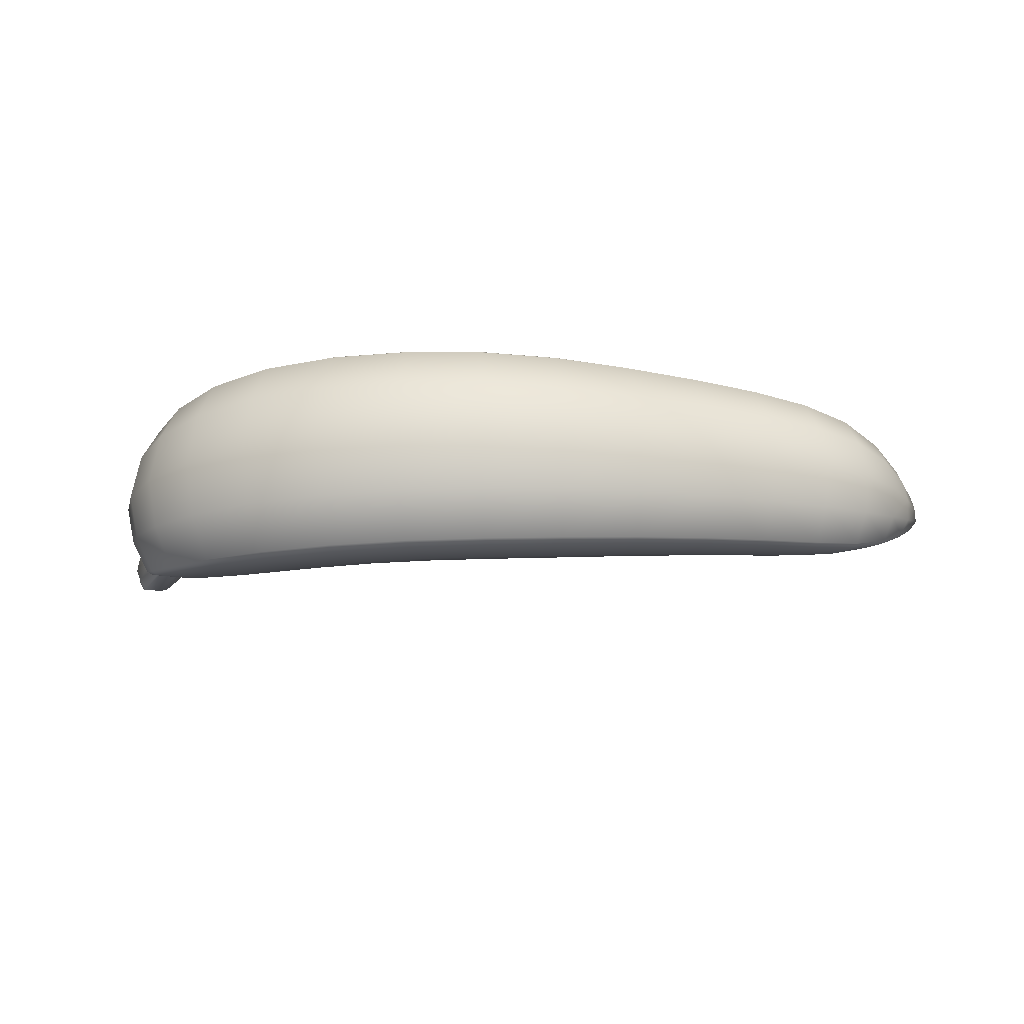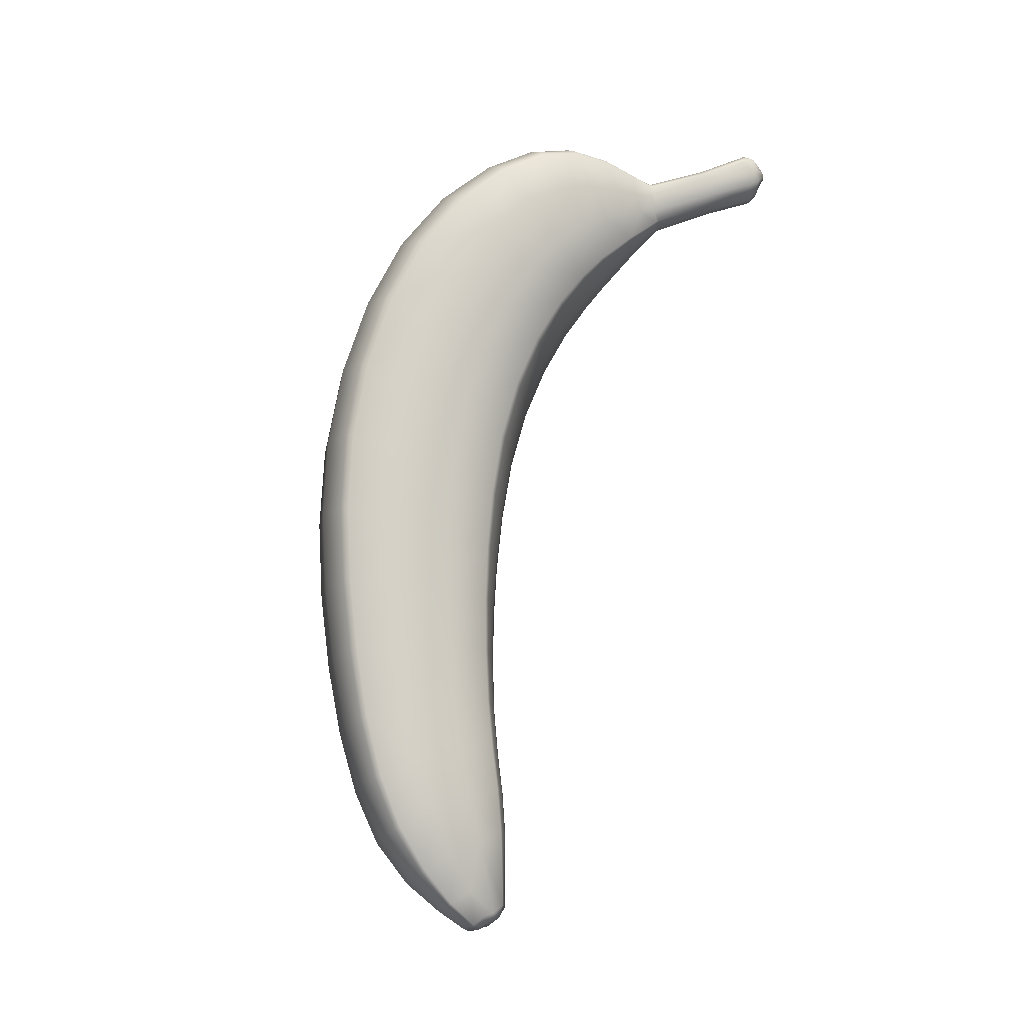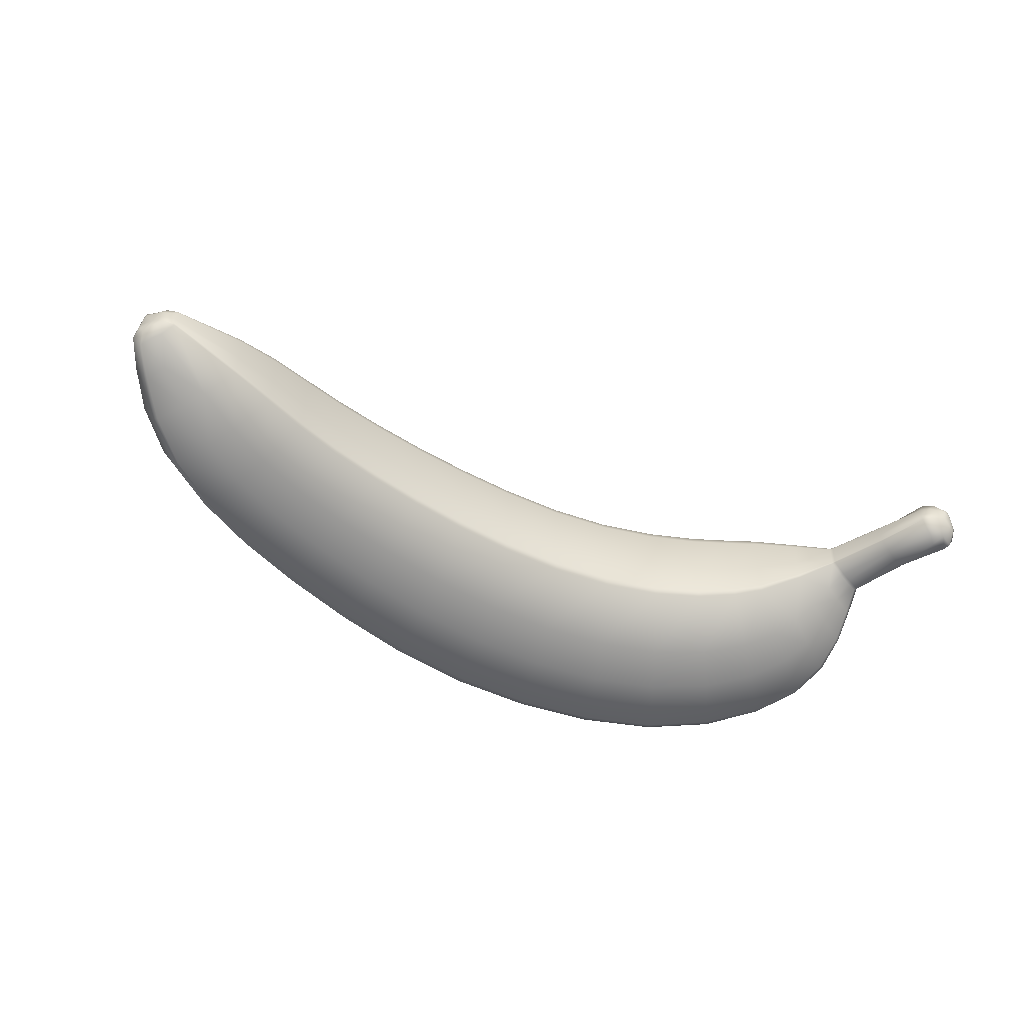
<metadata>
{"format":"obj","ext":"obj","renderer":"f3d","projection":"perspective","resolution":1024,"background":"white","views":[{"elev":-22.7,"azim":0.3,"up":"+Z"},{"elev":77.5,"azim":99.8,"up":"+Z"},{"elev":-47.0,"azim":151.9,"up":"+Z"}]}
</metadata>
<code>
o Banana_00:Banana
v 0.3869 0.2462 0.003888
v 0.391 0.2429 0.002416
v 0.385 0.2389 -0.007128
v 0.3786 0.2452 -0.004448
v 0.3954 0.2315 0.0198
v 0.3932 0.2358 0.02472
v 0.3937 0.2283 0.03276
v 0.3952 0.2222 0.0241
v -0.3781 0.3881 0.005968
v -0.3792 0.3872 0.00216
v -0.3866 0.3868 0.005552
v -0.3137 0.2897 0.01669
v -0.2878 0.267 0.02992
v -0.2867 0.2677 0.02613
v -0.3131 0.29 0.01495
v -0.388 0.3656 0.02786
v -0.3936 0.3753 0.02322
v -0.391 0.3655 0.02687
v 0.3787 0.2455 0.03034
v 0.3853 0.2458 0.02227
v 0.3818 0.25 0.01941
v 0.3702 0.2528 0.02407
v 0.3836 0.2371 0.03382
v 0.3926 0.2297 0.03368
v 0.3882 0.2407 0.02428
v -0.005544 0.1777 0.05215
v -0.01404 0.1389 0.0783
v 0.04325 0.1445 0.07663
v 0.04709 0.1821 0.05123
v -0.3386 0.3386 -0.002352
v -0.3137 0.2931 -0.003936
v -0.3141 0.2931 -0.0056
v -0.339 0.3385 -0.003888
v -0.3478 0.2801 0.02537
v -0.3461 0.2808 0.02634
v -0.3674 0.3268 0.02537
v -0.3691 0.3261 0.02448
v -0.3963 0.3742 0.01396
v -0.3905 0.3827 0.008968
v -0.3921 0.381 0.00292
v -0.3977 0.3718 0.001768
v -0.3648 0.384 -0.000888
v -0.3576 0.379 -0.002368
v -0.3684 0.3743 -0.01523
v -0.3752 0.3813 -0.01123
v 0.3698 0.2533 0.02241
v 0.3056 0.2412 0.03336
v 0.3062 0.2401 0.03735
v 0.3196 0.2224 0.05225
v -0.2852 0.2694 -0.01971
v -0.2844 0.2698 -0.01594
v -0.2525 0.248 -0.02708
v -0.2536 0.2472 -0.03281
v 0.3712 0.2544 0.002688
v 0.3716 0.2548 0.004488
v 0.3821 0.2509 0.007192
v 0.3987 0.2247 0.000288
v 0.3965 0.2339 0.006312
v 0.3966 0.2319 0.01269
v 0.3975 0.2206 0.01193
v 0.3058 0.2429 0.007424
v 0.2676 0.2336 0.005296
v 0.2672 0.2314 0.03793
v -0.3669 0.3832 0.01403
v -0.3603 0.3767 0.01532
v -0.3577 0.3788 0.005136
v -0.3659 0.3845 0.005416
v -0.3933 0.3821 -0.001648
v -0.3966 0.3734 -0.007448
v 0.3887 0.2412 0.01318
v -0.3525 0.2793 -0.007752
v -0.3738 0.3258 -0.006272
v -0.3689 0.328 -0.01425
v -0.3471 0.2814 -0.01648
v 0.3942 0.2362 0.001256
v 0.3911 0.2286 -0.008624
v -0.3565 0.331 -0.01409
v -0.3342 0.286 -0.0155
v -0.3453 0.2821 -0.01722
v -0.3671 0.3282 -0.01502
v -0.3403 0.3377 0.0161
v -0.3398 0.3378 0.01457
v -0.06058 0.1771 0.05236
v -0.07306 0.1385 0.07881
v 0.3654 0.224 -0.0205
v -0.382 0.3799 0.0226
v -0.386 0.3867 0.0129
v -0.389 0.3845 0.01243
v 0.04782 0.1848 0.04428
v 0.05142 0.1908 -0.001256
v -0.000552 0.1879 -0.002024
v -0.004504 0.1807 0.04498
v -0.3366 0.1104 -0.003752
v -0.2949 0.07085 -0.00468
v -0.2904 0.07813 0.04622
v -0.3312 0.1165 0.04345
v -0.2355 0.04677 0.04784
v -0.2389 0.03873 -0.00516
v -0.1723 0.01737 -0.005184
v -0.1702 0.02575 0.04844
v 0.3242 0.2204 -0.03058
v 0.3067 0.2429 -0.01449
v 0.3636 0.2218 0.04613
v -0.3748 0.3677 -0.01837
v -0.3492 0.3347 -0.0112
v -0.3124 0.2905 0.003616
v -0.3121 0.2908 -0.004288
v -0.314 0.2929 0.003704
v -0.285 0.2691 0.001304
v -0.05513 0.188 -0.002528
v -0.0593 0.1802 0.04509
v 0.2764 0.125 0.07989
v 0.3181 0.15 0.07395
v 0.299 0.1794 0.07241
v 0.259 0.1595 0.0783
v -0.3792 0.3888 0.01015
v 0.1012 0.1113 0.08767
v 0.107 0.06552 0.08903
v 0.1693 0.08335 0.08601
v 0.1586 0.1256 0.08458
v -0.3976 0.3657 0.01675
v 0.306 0.2437 -0.01057
v -0.1083 0.193 -0.002784
v -0.1125 0.1855 0.04495
v -0.3909 0.3828 -0.005136
v -0.3918 0.3731 -0.01588
v -0.3773 0.3714 0.0277
v -0.114 0.1825 0.05222
v -0.1302 0.145 0.07871
v 0.2315 0.2229 0.00368
v 0.2682 0.2345 -0.01735
v 0.2325 0.2238 -0.0216
v -0.3156 0.2732 0.03176
v -0.3228 0.2862 0.02303
v -0.3337 0.2822 0.02662
v -0.3313 0.2661 0.03712
v 0.3924 0.2272 -0.007912
v 0.364 0.1677 -0.01812
v 0.3662 0.1615 0.008576
v 0.3351 0.1276 0.006456
v 0.3319 0.1349 -0.02696
v 0.1916 0.2123 0.002272
v 0.1929 0.2133 -0.02474
v 0.3712 0.254 0.01154
v 0.3823 0.2505 0.01216
v 0.2823 0.1234 -0.0619
v 0.2324 0.1009 -0.06832
v 0.2305 0.1066 -0.07102
v 0.2799 0.1285 -0.06444
v -0.1588 0.06083 -0.0947
v -0.09142 0.05157 -0.09414
v -0.09304 0.04397 -0.09098
v -0.1611 0.05346 -0.0915
v -0.3147 0.2923 0.0147
v 0.1481 0.2041 -0.02761
v 0.1468 0.203 0.000936
v -0.3816 0.3887 0.01218
v -0.3728 0.3837 0.02038
v 0.1011 0.1966 -0.03036
v 0.09986 0.1958 -0.000264
v 0.09674 0.1912 0.0431
v 0.05254 0.1911 -0.03287
v 0.1443 0.1996 0.04204
v 0.000256 0.1876 -0.03467
v -0.05464 0.1873 -0.0356
v -0.295 0.2395 0.05509
v -0.2574 0.2427 0.04253
v -0.2558 0.2441 0.03678
v -0.2335 0.2296 0.04029
v -0.2306 0.2334 -0.00172
v -0.2534 0.2469 -0.000912
v -0.3656 0.375 0.02479
v -0.3617 0.2531 0.002136
v -0.3701 0.2229 0.000496
v -0.3654 0.225 0.02837
v -0.3583 0.2542 0.02123
v -0.01582 0.09965 -0.08467
v -0.0803 0.09995 -0.08638
v -0.07034 0.1366 -0.0737
v -0.009608 0.1367 -0.07222
v -0.2017 0.2126 0.04292
v -0.1982 0.2177 -0.002392
v -0.2478 0.1464 -0.08225
v -0.2728 0.107 -0.08966
v -0.3118 0.1411 -0.08257
v -0.2838 0.1743 -0.07571
v -0.108 0.1925 -0.03592
v -0.1608 0.1969 0.04442
v -0.1569 0.2033 -0.00276
v -0.2033 0.2102 0.04985
v -0.1624 0.1942 0.05162
v -0.3987 0.3637 0.002504
v -0.3256 0.2891 -0.01264
v -0.02242 0.0509 -0.09229
v -0.02335 0.04323 -0.08915
v -0.3241 0.2888 0.02253
v -0.3153 0.2921 0.01636
v -0.3475 0.3346 0.02206
v -0.3346 0.2849 0.02599
v -0.3575 0.3312 0.02509
v 0.2382 0.08279 -0.03733
v 0.1792 0.06104 -0.04146
v 0.1752 0.08106 -0.07414
v 0.19 0.2095 0.04118
v -0.3178 0.2734 -0.02274
v -0.3305 0.2678 -0.02719
v -0.3332 0.2834 -0.01622
v -0.3243 0.2865 -0.01326
v -0.3125 0.2907 -0.005992
v -0.3946 0.365 -0.008512
v -0.3454 0.2778 0.02698
v -0.3482 0.2584 0.03763
v -0.2032 0.1171 0.09234
v -0.2239 0.07258 0.09345
v -0.1622 0.05312 0.09458
v -0.1468 0.1007 0.09342
v -0.3895 0.3674 -0.01717
v 0.3617 0.1659 0.03756
v 0.3826 0.1978 0.03029
v 0.3791 0.2046 0.04546
v 0.3548 0.1754 0.05998
v -0.3548 0.2749 0.003336
v -0.352 0.2762 -0.008232
v -0.3576 0.2553 -0.01523
v -0.3552 0.278 0.003456
v 0.2819 0.2069 0.06162
v 0.2679 0.2299 0.04294
v 0.15 0.1649 0.07148
v 0.1443 0.1975 0.04834
v 0.09632 0.1889 0.04973
v 0.09757 0.1537 0.07402
v -0.3471 0.2604 -0.0299
v -0.3496 0.2592 -0.02874
v -0.3464 0.2785 -0.01724
v -0.3447 0.2792 -0.018
v -0.224 0.07233 -0.09049
v -0.1685 0.02991 -0.05379
v -0.2338 0.05039 -0.05322
v 0.3772 0.2068 0.04696
v -0.3815 0.3778 -0.01313
v -0.3472 0.2772 0.02599
v -0.3524 0.2755 0.01606
v -0.3508 0.2572 0.03615
v 0.04572 0.05042 -0.08538
v 0.0459 0.05785 -0.08843
v 0.2896 0.1072 -0.03282
v 0.3345 0.2013 0.06086
v 0.3522 0.1787 0.06218
v -0.2298 0.2345 -0.03091
v -0.2986 0.239 -0.04795
v -0.355 0.2302 0.0501
v -0.3862 0.3845 -0.003912
v -0.32 0.2247 -0.05643
v -0.2846 0.2207 -0.05719
v -0.3073 0.201 -0.06719
v -0.352 0.2027 -0.05943
v -0.3477 0.2057 -0.0616
v -0.3363 0.1749 -0.07329
v -0.3408 0.1707 -0.07077
v -0.3161 0.1359 -0.07978
v -0.2888 0.08124 -0.05082
v -0.3764 0.3246 0.00396
v -0.3529 0.2786 0.01576
v -0.3743 0.3253 0.0156
v -0.1008 0.006513 -0.004816
v -0.09806 0.01956 -0.05331
v -0.3498 0.235 -0.04615
v -0.3268 0.2475 -0.04222
v -0.2208 0.07921 -0.09363
v -0.02825 0.01443 0.04869
v -0.0281 0.005753 -0.00408
v 0.04422 0.01442 -0.002896
v 0.043 0.02312 0.04821
v -0.2767 0.1009 -0.08666
v 0.2265 0.103 0.08324
v 0.1711 0.07699 0.08243
v 0.2288 0.09727 0.07986
v -0.2795 0.09535 0.08601
v -0.227 0.06591 0.08926
v -0.2757 0.1013 0.09005
v 0.1996 0.1775 0.06918
v 0.2433 0.1916 0.06642
v 0.2311 0.2186 0.04569
v 0.1903 0.2076 0.04714
v -0.3541 0.199 0.06317
v -0.3433 0.1664 0.07282
v -0.3388 0.1704 0.07615
v -0.3498 0.2019 0.06601
v 0.2306 0.2204 0.0401
v 0.3858 0.1952 0.0105
v 0.3854 0.2002 -0.007912
v 0.2121 0.1416 0.08171
v -0.1565 0.2035 -0.0355
v -0.1976 0.2184 -0.03386
v -0.09988 0.01508 0.04867
v -0.3279 0.245 0.05155
v -0.3061 0.2569 0.04379
v 0.2885 0.2037 -0.04266
v 0.2691 0.2335 -0.02227
v 0.04162 0.0437 0.08811
v -0.02721 0.03542 0.08991
v 0.1124 0.06383 -0.07994
v 0.1142 0.04192 -0.04553
v -0.3533 0.233 -0.04449
v -0.3654 0.1929 -0.03396
v -0.3645 0.2265 -0.02482
v 0.3558 0.178 -0.03874
v 0.3533 0.1814 -0.04054
v 0.3763 0.2084 -0.0229
v 0.3782 0.2062 -0.02167
v 0.3027 0.1817 -0.05077
v 0.3373 0.2037 -0.03698
v 0.3209 0.1533 -0.05534
v 0.1805 0.05069 0.000496
v 0.2405 0.07337 0.002416
v 0.2363 0.08074 0.04599
v 0.1771 0.05878 0.04654
v -0.2 0.1232 -0.0859
v 0.04508 0.02686 -0.04931
v -0.02628 0.0188 -0.05197
v -0.02661 0.04287 0.0941
v 0.04138 0.05094 0.09213
v -0.3145 0.136 0.08407
v -0.2504 0.1413 0.08897
v -0.286 0.1699 0.08301
v -0.3514 0.2321 0.0523
v -0.3215 0.2214 0.06511
v -0.309 0.1972 0.07518
v 0.2636 0.1616 -0.05918
v 0.2177 0.1438 -0.0652
v 0.165 0.1287 -0.07066
v 0.1738 0.08746 -0.07696
v -0.3387 0.3385 0.004632
v -0.05522 0.1853 -0.04282
v -0.1088 0.1906 -0.04315
v -2.4e-05 0.1856 -0.04178
v 0.04746 0.1054 -0.08116
v 0.04946 0.1415 -0.06918
v -0.3563 0.155 0.03975
v -0.3666 0.1909 0.03495
v -0.1826 0.1568 -0.07331
v -0.1292 0.1432 -0.07416
v -0.1429 0.1076 -0.08686
v 0.05258 0.1893 -0.03978
v -0.09524 0.04331 0.0947
v -0.09658 0.03594 0.09046
v 0.2333 0.2226 -0.0271
v 0.1937 0.212 -0.03063
v 0.1487 0.2027 -0.03382
v 0.1015 0.1951 -0.03694
v -0.1643 0.046 0.09033
v 0.04126 0.09946 0.09083
v -0.2351 0.2278 0.0467
v -0.2811 0.2219 0.0635
v -0.2587 0.2013 0.07003
v 0.3237 0.1489 -0.05306
v 0.2079 0.1728 -0.0553
v 0.251 0.1874 -0.05001
v 0.1584 0.1604 -0.06006
v 0.1053 0.1498 -0.06477
v -0.182 0.1588 0.07779
v 0.1078 0.1156 -0.07608
v -0.3091 0.2569 -0.03569
v 0.2791 0.1199 0.07678
v -0.2255 0.1786 0.07499
v -0.02132 0.09263 0.09287
v -0.2309 0.2334 -0.03729
v -0.2617 0.1995 -0.06454
v 0.2927 0.09871 0.0044
v 0.2878 0.1053 0.04514
v -0.1987 0.217 -0.04073
v -0.2275 0.1766 -0.07017
v -0.1575 0.2018 -0.04266
v -0.3549 0.1575 -0.04095
v 0.1144 0.03051 -0.001304
v 0.112 0.03906 0.0473
v 0.1117 0.07081 -0.0829
v -0.3722 0.1876 -0.001168
v 0.33 0.1333 0.04292
v 0.1081 0.05868 0.08522
v 0.321 0.1457 0.07118
v -0.3188 0.131 0.08033
v -0.08503 0.09261 0.09351
v -0.3297 0.1192 -0.04654
v -0.3621 0.1503 -0.002552
f 1 2 3 4
f 5 6 7 8
f 9 10 11
f 12 13 14 15
f 16 17 18
f 19 20 21 22
f 23 24 6 25
f 26 27 28 29
f 30 31 32 33
f 34 35 36 37
f 38 39 40 41
f 42 43 44 45
f 22 46 47 48
f 49 19 22 48
f 16 18 37 36
f 50 51 52 53
f 19 23 25 20
f 54 55 56
f 6 24 7
f 57 58 59 60
f 47 61 62 63
f 64 65 66 67
f 41 40 68 69
f 70 6 5
f 1 56 70
f 71 72 73 74
f 3 2 75 76
f 77 78 79 80
f 81 82 65
f 83 84 27 26
f 60 59 5 8
f 3 85 4
f 86 87 88 17
f 89 90 91 92
f 93 94 95 96
f 97 98 99 100
f 101 102 54 4
f 70 25 6
f 23 19 103
f 104 44 105 77
f 106 107 31 108
f 107 106 109 51
f 92 91 110 111
f 112 113 114 115
f 11 116 9
f 117 118 119 120
f 21 46 22
f 70 5 59
f 121 18 17 38
f 122 55 54 102
f 111 110 123 124
f 69 68 125 126
f 86 17 16 127
f 84 83 128 129
f 58 75 70
f 59 58 70
f 130 62 131 132
f 133 134 135 136
f 75 58 57 137
f 138 139 140 141
f 142 130 132 143
f 12 133 13
f 144 46 21 145
f 146 147 148 149
f 150 151 152 153
f 137 76 75
f 4 54 56 1
f 154 15 106 108
f 142 143 155 156
f 116 157 158 64
f 156 155 159 160
f 161 160 90 89
f 62 61 122 131
f 160 159 162 90
f 163 156 160 161
f 109 106 15 14
f 90 162 164 91
f 91 164 165 110
f 13 166 167
f 168 169 170 171
f 64 158 172 65
f 144 145 56 55
f 173 174 175 176
f 177 178 179 180
f 169 181 182 170
f 183 184 185 186
f 110 165 187 123
f 182 181 188 189
f 181 190 191 188
f 192 121 38 41
f 105 193 78 77
f 151 194 195 152
f 196 197 81 198
f 35 199 200 36
f 147 201 202 203
f 204 142 156 163
f 205 206 207 208
f 209 107 51 50
f 61 144 55 122
f 127 16 36 200
f 210 192 41 69
f 136 135 211 212
f 70 21 20
f 213 214 215 216
f 80 217 104 77
f 218 219 220 221
f 70 2 1
f 21 70 145
f 73 72 210 217
f 222 223 224 173
f 222 225 71 223
f 70 20 25
f 208 207 78 193
f 226 49 48 227
f 70 75 2
f 145 70 56
f 228 229 230 231
f 50 205 209
f 232 233 234 235
f 46 144 61 47
f 220 219 8 7
f 236 153 237 238
f 80 79 74 73
f 88 39 38 17
f 103 239 24 23
f 240 45 44 104
f 241 242 176 243
f 172 127 200 198
f 127 172 158 86
f 244 195 194 245
f 146 246 201 147
f 239 103 247 248
f 170 249 52 171
f 53 250 50
f 13 167 168 14
f 157 87 86 158
f 199 196 198 200
f 175 251 243 176
f 10 42 45 252
f 10 9 67 42
f 253 250 254 255
f 212 211 241 243
f 256 257 258 259
f 259 258 185 260
f 34 241 211 35
f 261 238 98 94
f 239 220 7 24
f 262 192 210 72
f 33 32 193 105
f 225 263 264 262
f 66 43 42 67
f 265 99 237 266
f 43 30 33
f 253 257 267 268
f 268 267 232 206
f 269 150 153 236
f 270 271 272 273
f 260 185 184 274
f 264 121 192 262
f 275 119 276 277
f 242 241 34 263
f 278 279 214 280
f 281 282 283 284
f 285 286 287 288
f 184 269 236 274
f 289 130 142 204
f 60 290 291 57
f 292 281 228 120
f 189 293 294 182
f 295 265 271 270
f 189 188 124 123
f 197 154 82 81
f 63 62 130 289
f 68 11 125
f 282 226 227 283
f 134 12 197 196
f 171 52 51 109
f 182 294 249 170
f 123 187 293 189
f 208 193 32 209
f 14 168 171 109
f 136 296 297 133
f 9 116 64 67
f 102 101 298 299
f 100 99 265 295
f 273 300 301 270
f 302 203 202 303
f 304 256 305 306
f 307 308 309 310
f 311 312 308 313
f 304 267 257 256
f 11 252 125
f 114 247 49 226
f 4 85 101
f 310 291 138 307
f 314 315 316 317
f 291 310 137 57
f 269 184 183 318
f 319 320 195 244
f 321 301 300 322
f 323 280 324 325
f 324 280 214 213
f 326 288 327 296
f 288 287 328 327
f 152 195 320 266
f 224 223 234 233
f 79 78 207 235
f 126 217 210 69
f 139 290 219 218
f 329 311 313 149
f 330 329 149 148
f 331 330 148 332
f 333 66 65 82
f 137 310 309 76
f 72 71 225 262
f 18 121 264 37
f 209 32 31 107
f 102 299 131 122
f 187 165 334 335
f 336 334 165 164
f 337 177 180 338
f 339 286 285 340
f 341 342 343 318
f 312 101 85
f 344 336 164 162
f 345 346 301 321
f 347 348 143 132
f 299 347 132 131
f 349 350 159 155
f 348 349 155 143
f 100 351 279 97
f 65 172 198 81
f 231 230 29 28
f 120 228 231 117
f 188 191 128 124
f 243 251 326 212
f 350 344 162 159
f 352 322 118 117
f 154 108 333 82
f 335 334 179 342
f 353 167 354 355
f 247 103 49
f 105 44 43 33
f 15 154 197 12
f 180 179 334 336
f 338 180 336 344
f 356 141 246 146
f 252 11 10
f 49 103 19
f 357 358 329 330
f 347 358 357 348
f 329 358 298 311
f 299 298 358 347
f 350 349 359 360
f 348 357 359 349
f 344 350 360 338
f 138 291 290 139
f 28 352 117 231
f 287 323 325 328
f 212 326 296 136
f 361 213 216 129
f 116 11 157
f 360 359 331 362
f 255 258 257 253
f 274 236 238 261
f 97 279 278 95
f 120 119 275 292
f 206 205 363 268
f 112 275 277 364
f 48 47 63 227
f 281 284 229 228
f 238 237 99 98
f 263 34 37 264
f 361 191 190 365
f 366 321 322 352
f 92 26 29 89
f 26 92 111 83
f 325 324 365 355
f 176 242 222 173
f 43 66 333 30
f 11 88 87
f 311 298 101 312
f 365 190 353 355
f 214 279 351 215
f 217 126 240 104
f 365 324 213 361
f 353 190 181 169
f 94 98 97 95
f 186 185 258 255
f 251 285 288 326
f 342 179 178 343
f 53 367 368 254
f 315 369 370 316
f 45 240 252
f 340 285 251 175
f 367 371 372 368
f 275 112 115 292
f 8 219 290 60
f 371 373 341 372
f 125 252 240 126
f 338 360 362 337
f 150 269 318 343
f 373 335 342 341
f 256 259 374 305
f 296 327 166 297
f 83 111 124 128
f 224 306 174 173
f 167 353 169 168
f 108 31 30 333
f 80 73 217
f 273 272 375 376
f 327 328 354 166
f 362 331 332 377
f 328 325 355 354
f 377 245 337 362
f 246 369 315 201
f 35 211 135 199
f 153 152 266 237
f 174 378 340 175
f 141 140 369 246
f 308 307 356 313
f 129 128 191 361
f 346 345 215 351
f 369 140 379 370
f 292 115 282 281
f 293 187 335 373
f 375 314 317 376
f 359 357 330 331
f 303 202 314 375
f 276 119 118 380
f 201 315 314 202
f 233 232 267 304
f 263 225 222 242
f 39 11 40
f 248 113 381 221
f 115 114 226 282
f 382 278 280 323
f 186 368 372 183
f 140 139 218 379
f 147 203 332 148
f 255 254 368 186
f 87 157 11
f 380 118 322 300
f 95 278 382 96
f 235 207 206 232
f 76 309 85 3
f 313 356 146 149
f 39 88 11
f 272 271 320 319
f 203 302 377 332
f 302 244 245 377
f 271 265 266 320
f 174 306 305 378
f 294 293 373 371
f 379 218 221 381
f 270 301 346 295
f 312 85 309 308
f 307 138 141 356
f 316 370 364 277
f 239 248 221 220
f 383 345 321 366
f 286 382 323 287
f 384 261 94 93
f 216 215 345 383
f 27 366 352 28
f 227 63 289 283
f 283 289 204 284
f 84 383 366 27
f 129 216 383 84
f 284 204 163 229
f 229 163 161 230
f 367 249 294 371
f 230 161 89 29
f 113 112 364 381
f 372 341 318 183
f 244 302 303 319
f 305 374 385 378
f 370 379 381 364
f 268 363 250 253
f 260 274 261 384
f 245 194 177 337
f 233 304 306 224
f 194 151 178 177
f 259 260 384 374
f 96 382 286 339
f 376 317 276 380
f 114 113 248 247
f 378 385 339 340
f 385 93 96 339
f 68 40 11
f 317 316 277 276
f 376 380 300 273
f 343 178 151 150
f 74 79 235 234
f 223 71 74 234
f 135 134 196 199
f 375 272 319 303
f 53 52 249 367
f 295 346 351 100
f 374 384 93 385
f 208 209 205
f 363 205 50
f 363 50 250
f 254 250 53
f 134 133 12
f 297 13 133
f 297 166 13
f 354 167 166

</code>
